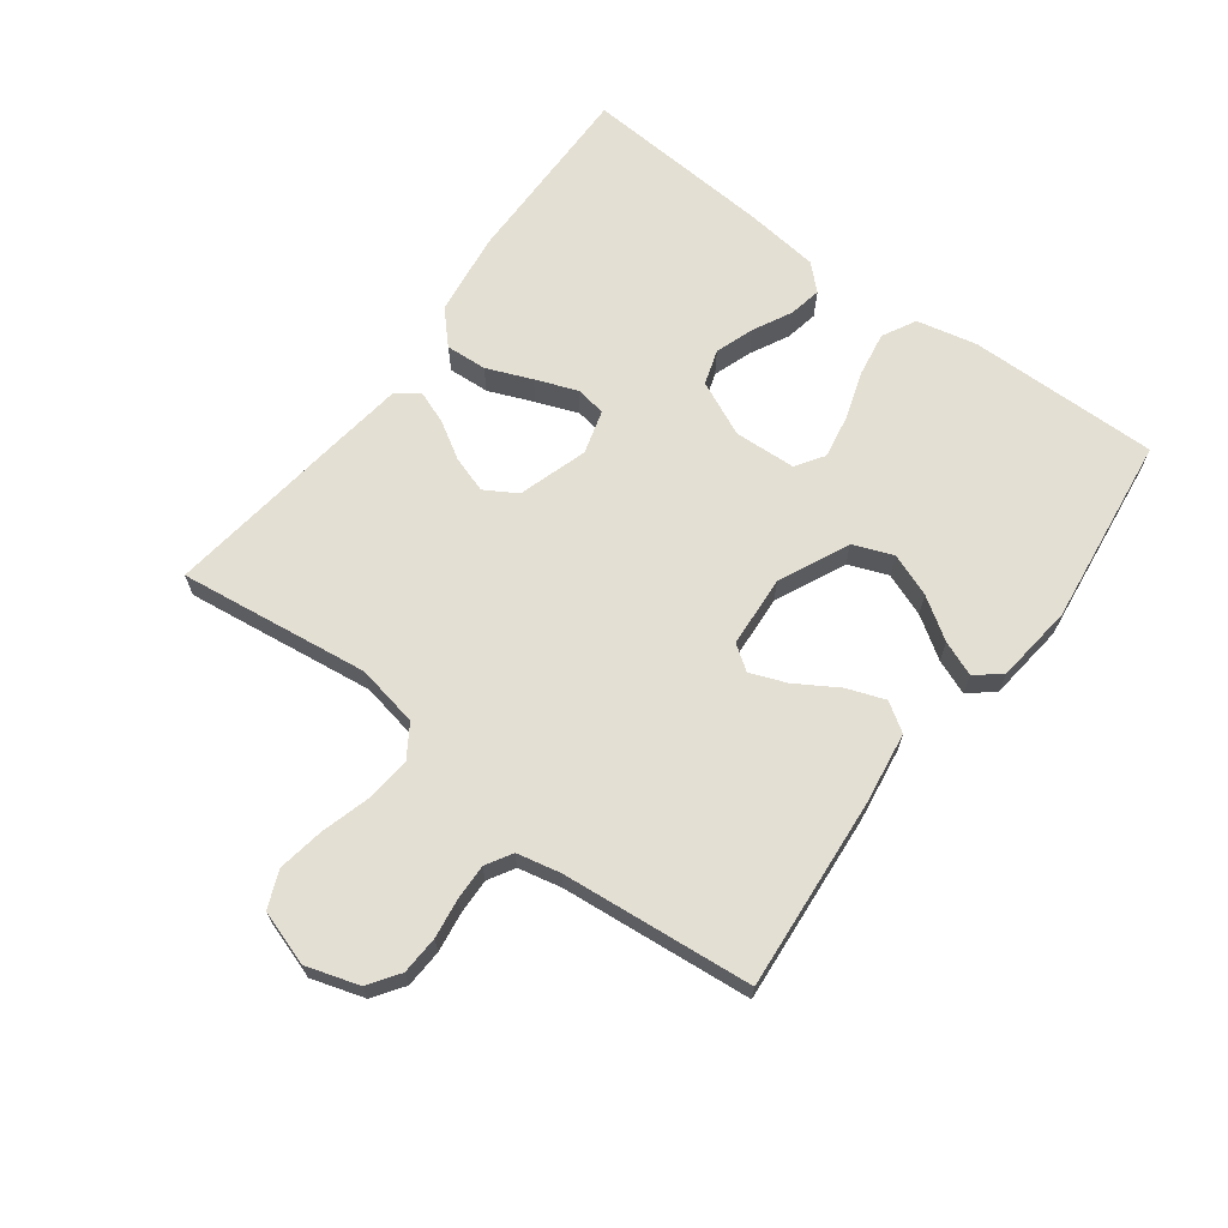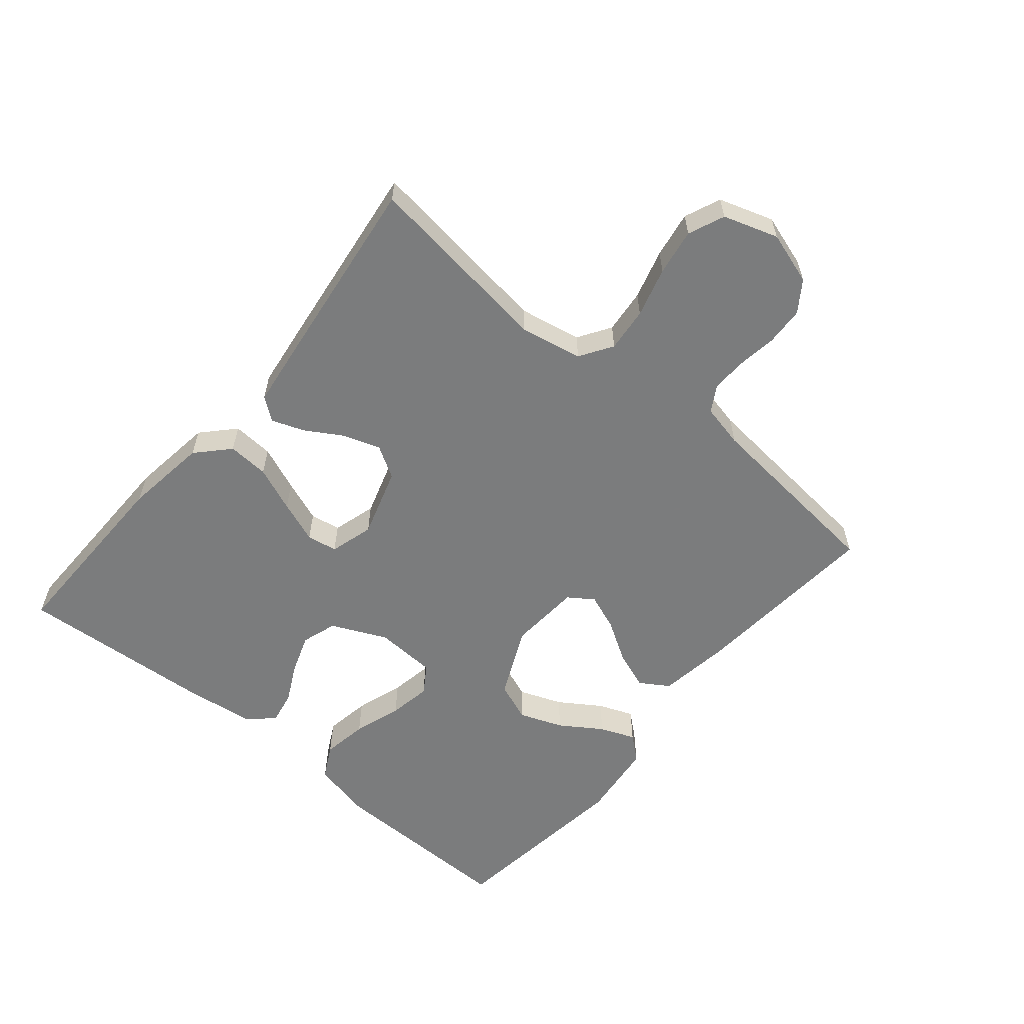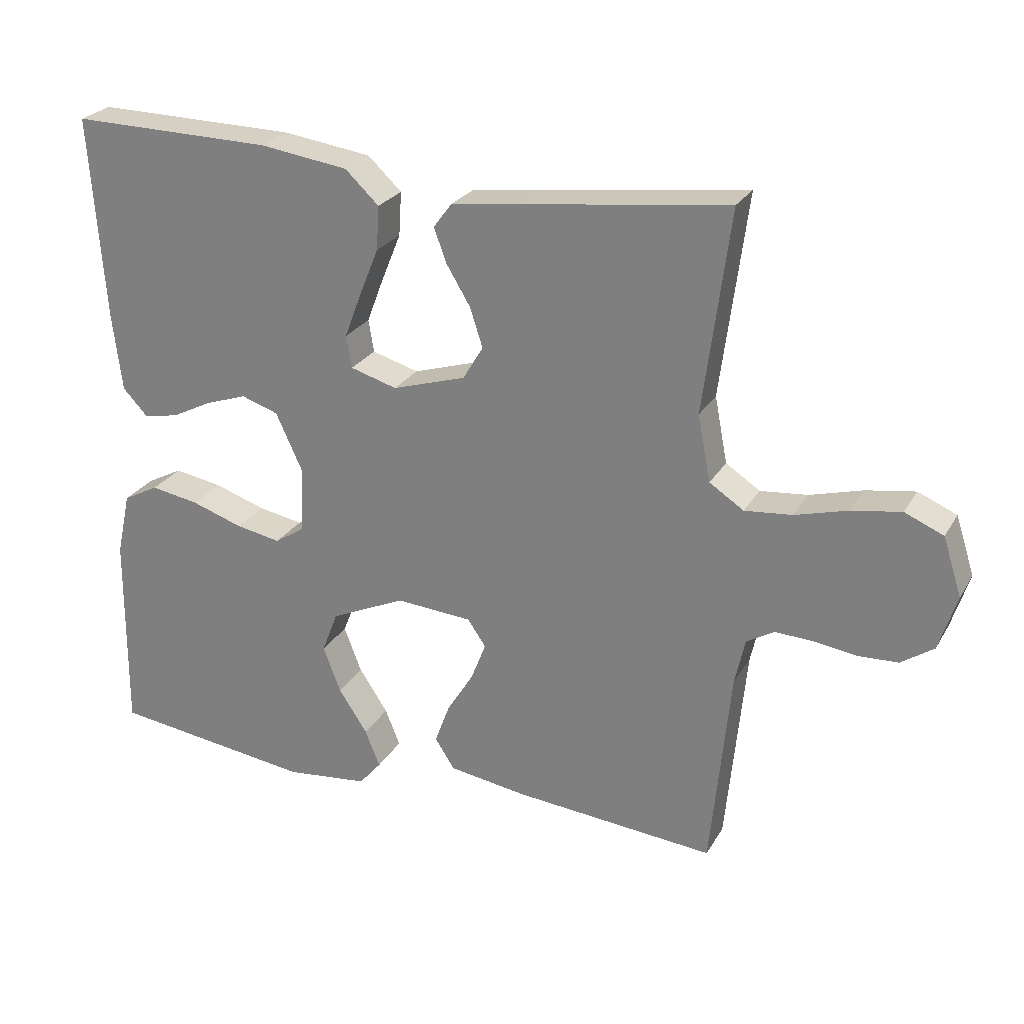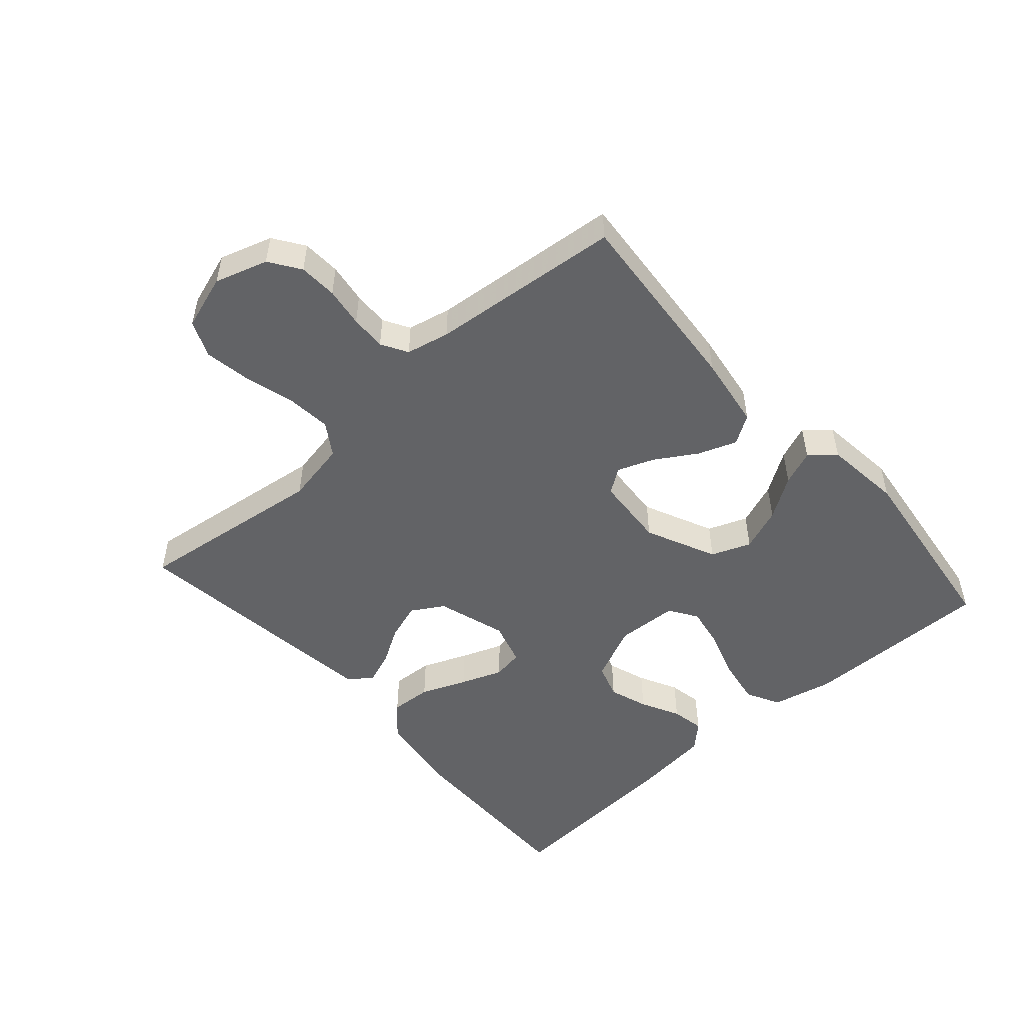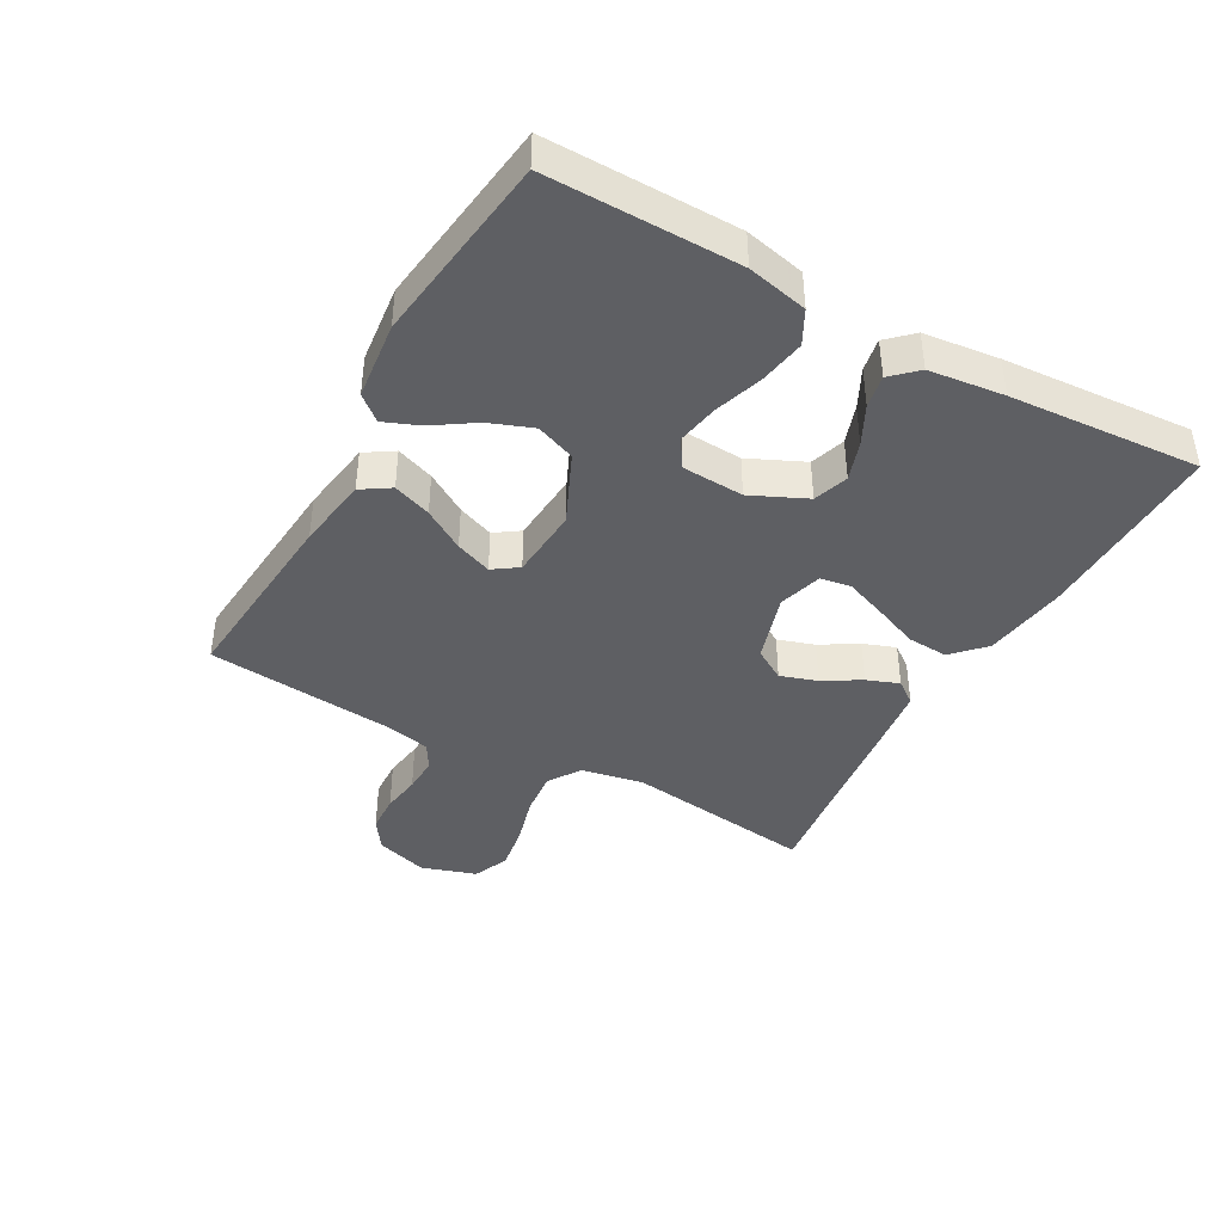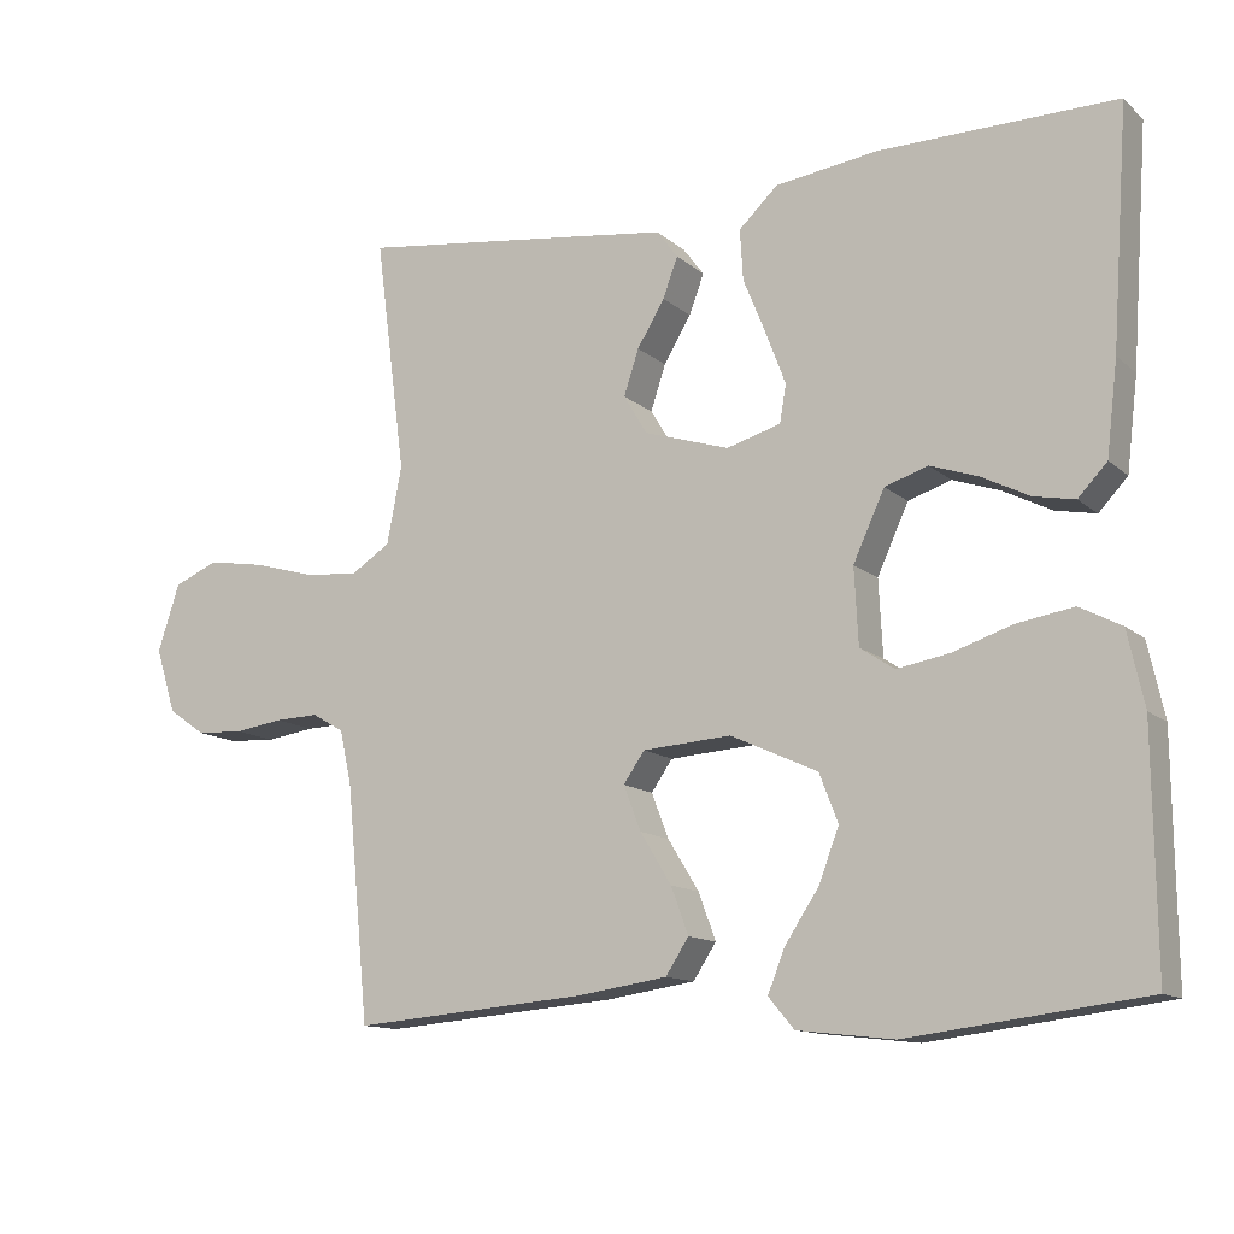
<metadata>
{"format":"obj","ext":"obj","renderer":"f3d","projection":"perspective","resolution":1024,"background":"white","views":[{"elev":66.7,"azim":126.8,"up":"+Y"},{"elev":-58.7,"azim":50.1,"up":"+Y"},{"elev":25.6,"azim":24.0,"up":"+Z"},{"elev":-50.9,"azim":131.5,"up":"+Y"},{"elev":-41.3,"azim":-119.2,"up":"+Y"},{"elev":-12.5,"azim":-151.2,"up":"+Z"}]}
</metadata>
<code>
v 0.5 0.07 0.5
v 0.461 0.07 0.2
v 0.48 0.07 0.102
v 0.531 0.07 0.069
v 0.601 0.07 0.076
v 0.679 0.07 0.098
v 0.752 0.07 0.11
v 0.809 0.07 0.086
v 0.837 0.07 0
v 0.811 0.07 -0.083
v 0.763 0.07 -0.116
v 0.703 0.07 -0.119
v 0.641 0.07 -0.11
v 0.585 0.07 -0.108
v 0.544 0.07 -0.132
v 0.529 0.07 -0.2
v 0.5 0.07 -0.5
v 0.2 0.07 -0.475
v 0.085 0.07 -0.458
v 0.056 0.07 -0.413
v 0.078 0.07 -0.353
v 0.118 0.07 -0.288
v 0.14 0.07 -0.231
v 0.113 0.07 -0.192
v 0 0.07 -0.184
v -0.111 0.07 -0.235
v -0.135 0.07 -0.297
v -0.109 0.07 -0.365
v -0.066 0.07 -0.43
v -0.044 0.07 -0.485
v -0.077 0.07 -0.524
v -0.2 0.07 -0.538
v -0.5 0.07 -0.5
v -0.497 0.07 -0.2
v -0.476 0.07 -0.105
v -0.423 0.07 -0.077
v -0.351 0.07 -0.089
v -0.275 0.07 -0.114
v -0.208 0.07 -0.126
v -0.164 0.07 -0.097
v -0.159 0.07 0
v -0.199 0.07 0.087
v -0.254 0.07 0.105
v -0.315 0.07 0.084
v -0.376 0.07 0.053
v -0.428 0.07 0.043
v -0.465 0.07 0.082
v -0.479 0.07 0.2
v -0.5 0.07 0.5
v -0.2 0.07 0.496
v -0.069 0.07 0.478
v -0.019 0.07 0.431
v -0.023 0.07 0.366
v -0.052 0.07 0.295
v -0.077 0.07 0.229
v -0.069 0.07 0.181
v 0 0.07 0.161
v 0.109 0.07 0.195
v 0.139 0.07 0.245
v 0.12 0.07 0.303
v 0.085 0.07 0.361
v 0.066 0.07 0.412
v 0.093 0.07 0.448
v 0.2 0.07 0.462
v 0.5 0 0.5
v 0.461 0 0.2
v 0.48 0 0.102
v 0.531 0 0.069
v 0.601 0 0.076
v 0.679 0 0.098
v 0.752 0 0.11
v 0.809 0 0.086
v 0.837 0 0
v 0.811 0 -0.083
v 0.763 0 -0.116
v 0.703 0 -0.119
v 0.641 0 -0.11
v 0.585 0 -0.108
v 0.544 0 -0.132
v 0.529 0 -0.2
v 0.5 0 -0.5
v 0.2 0 -0.475
v 0.085 0 -0.458
v 0.056 0 -0.413
v 0.078 0 -0.353
v 0.118 0 -0.288
v 0.14 0 -0.231
v 0.113 0 -0.192
v 0 0 -0.184
v -0.111 0 -0.235
v -0.135 0 -0.297
v -0.109 0 -0.365
v -0.066 0 -0.43
v -0.044 0 -0.485
v -0.077 0 -0.524
v -0.2 0 -0.538
v -0.5 0 -0.5
v -0.497 0 -0.2
v -0.476 0 -0.105
v -0.423 0 -0.077
v -0.351 0 -0.089
v -0.275 0 -0.114
v -0.208 0 -0.126
v -0.164 0 -0.097
v -0.159 0 0
v -0.199 0 0.087
v -0.254 0 0.105
v -0.315 0 0.084
v -0.376 0 0.053
v -0.428 0 0.043
v -0.465 0 0.082
v -0.479 0 0.2
v -0.5 0 0.5
v -0.2 0 0.496
v -0.069 0 0.478
v -0.019 0 0.431
v -0.023 0 0.366
v -0.052 0 0.295
v -0.077 0 0.229
v -0.069 0 0.181
v 0 0 0.161
v 0.109 0 0.195
v 0.139 0 0.245
v 0.12 0 0.303
v 0.085 0 0.361
v 0.066 0 0.412
v 0.093 0 0.448
v 0.2 0 0.462
f 63 64 1 2
f 60 61 62 63
f 59 60 63 2
f 58 59 2 3
f 57 58 3 4
f 51 52 53 54
f 51 54 55
f 50 51 55
f 49 50 55 56
f 47 48 49 56
f 44 45 46 47
f 43 44 47 56
f 35 36 37 38
f 35 38 39
f 34 35 39
f 33 34 39
f 32 33 39 40
f 28 29 30 31
f 27 28 31 32
f 19 20 21 22
f 19 22 23
f 16 17 18 19
f 15 16 19 23
f 14 15 23 24
f 10 11 12 13
f 10 13 14
f 9 10 14
f 5 6 7 8
f 4 5 8 9
f 57 4 9 14
f 42 43 56 57
f 41 42 57 14
f 27 32 40
f 26 27 40 41
f 25 26 41
f 14 24 25 41
f 66 65 128 127
f 127 126 125 124
f 66 127 124 123
f 67 66 123 122
f 68 67 122 121
f 118 117 116 115
f 119 118 115
f 119 115 114
f 120 119 114 113
f 120 113 112 111
f 111 110 109 108
f 120 111 108 107
f 102 101 100 99
f 103 102 99
f 103 99 98
f 103 98 97
f 104 103 97 96
f 95 94 93 92
f 96 95 92 91
f 86 85 84 83
f 87 86 83
f 83 82 81 80
f 87 83 80 79
f 88 87 79 78
f 77 76 75 74
f 78 77 74
f 78 74 73
f 72 71 70 69
f 73 72 69 68
f 78 73 68 121
f 121 120 107 106
f 78 121 106 105
f 104 96 91
f 105 104 91 90
f 105 90 89
f 105 89 88 78
f 1 65 66 2
f 2 66 67 3
f 3 67 68 4
f 4 68 69 5
f 5 69 70 6
f 6 70 71 7
f 7 71 72 8
f 8 72 73 9
f 9 73 74 10
f 10 74 75 11
f 11 75 76 12
f 12 76 77 13
f 13 77 78 14
f 14 78 79 15
f 15 79 80 16
f 16 80 81 17
f 17 81 82 18
f 18 82 83 19
f 19 83 84 20
f 20 84 85 21
f 21 85 86 22
f 22 86 87 23
f 23 87 88 24
f 24 88 89 25
f 25 89 90 26
f 26 90 91 27
f 27 91 92 28
f 28 92 93 29
f 29 93 94 30
f 30 94 95 31
f 31 95 96 32
f 32 96 97 33
f 33 97 98 34
f 34 98 99 35
f 35 99 100 36
f 36 100 101 37
f 37 101 102 38
f 38 102 103 39
f 39 103 104 40
f 40 104 105 41
f 41 105 106 42
f 42 106 107 43
f 43 107 108 44
f 44 108 109 45
f 45 109 110 46
f 46 110 111 47
f 47 111 112 48
f 48 112 113 49
f 49 113 114 50
f 50 114 115 51
f 51 115 116 52
f 52 116 117 53
f 53 117 118 54
f 54 118 119 55
f 55 119 120 56
f 56 120 121 57
f 57 121 122 58
f 58 122 123 59
f 59 123 124 60
f 60 124 125 61
f 61 125 126 62
f 62 126 127 63
f 63 127 128 64
f 64 128 65 1

</code>
